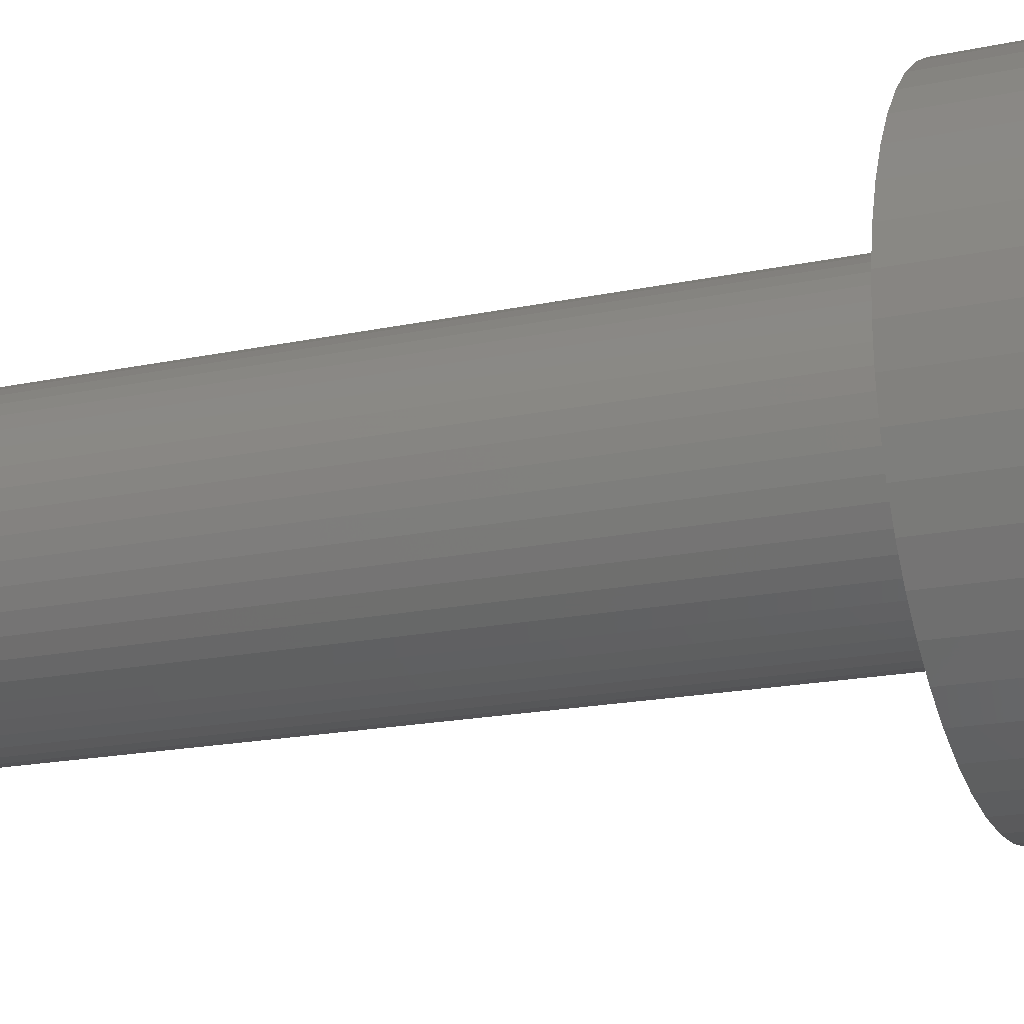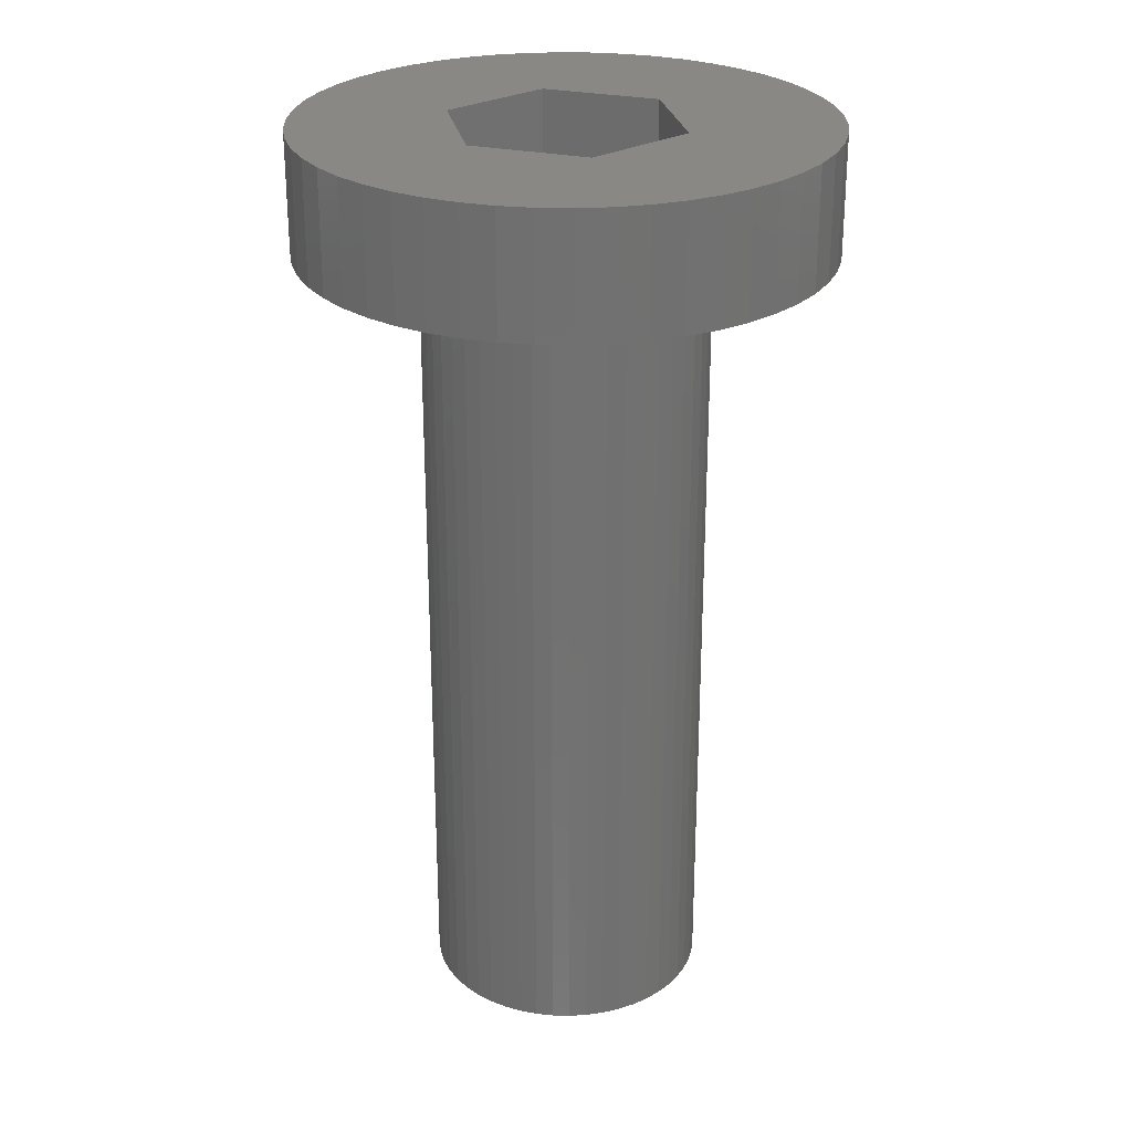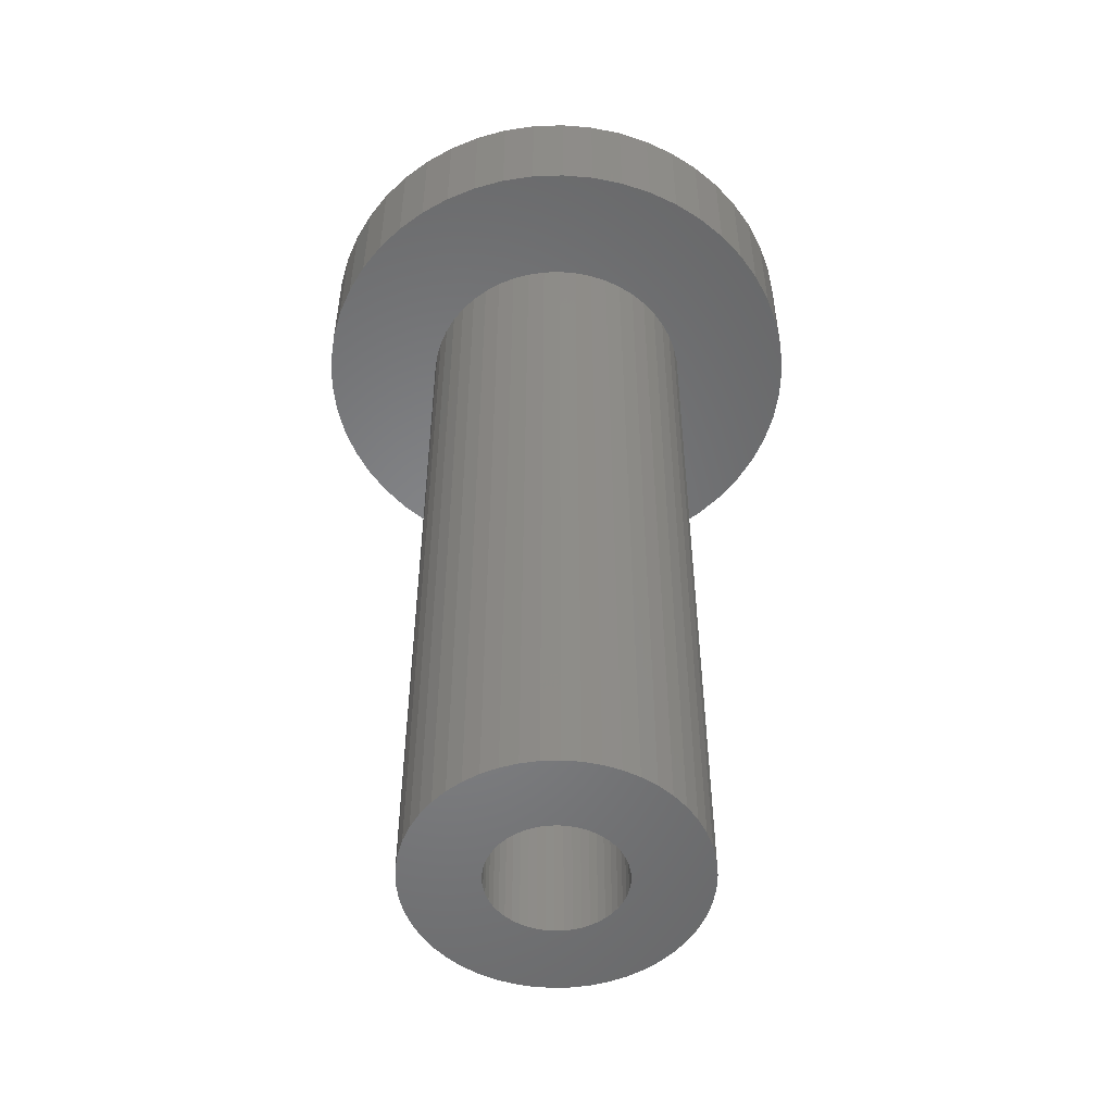
<metadata>
{"format":"stl","ext":"stl","renderer":"f3d","projection":"perspective","resolution":1024,"background":"white","views":[{"elev":-17.7,"azim":-67.0,"up":"+Y"},{"elev":26.8,"azim":138.9,"up":"+Z"},{"elev":-52.5,"azim":52.5,"up":"+Z"}]}
</metadata>
<code>
# stl→obj: 344 verts, 688 faces
v 13 0 55
v 12.9 1.629 49
v 12.9 1.629 55
v 13 0 49
v -13 0 49
v -12.9 1.629 55
v -12.9 1.629 49
v -13 0 55
v 0.8163 12.97 49
v -0.8163 12.97 55
v 0.8163 12.97 55
v -0.8163 12.97 49
v -0.8163 -12.97 49
v 0.8163 -12.97 55
v -0.8163 -12.97 55
v 0.8163 -12.97 49
v 9.477 -8.899 55
v 10.52 -7.641 49
v 10.52 -7.641 55
v 9.477 -8.899 49
v 9.477 8.899 49
v 8.287 10.02 55
v 9.477 8.899 55
v 8.287 10.02 49
v -8.287 10.02 49
v -9.477 8.899 55
v -8.287 10.02 55
v -9.477 8.899 49
v -4.017 12.36 49
v -5.535 11.76 55
v -4.017 12.36 55
v -5.535 11.76 49
v 12.09 4.786 55
v 11.39 6.263 49
v 11.39 6.263 55
v 12.09 4.786 49
v 5.535 11.76 49
v 4.017 12.36 55
v 5.535 11.76 55
v 4.017 12.36 49
v 6.966 10.98 49
v 6.966 10.98 55
v -11.39 6.263 49
v -10.52 7.641 55
v -10.52 7.641 49
v -11.39 6.263 55
v 5.914 0 55
v 12.59 3.233 55
v 12.9 -1.629 55
v 12.59 -3.233 55
v 12.09 -4.786 55
v 2.957 5.122 55
v 10.52 7.641 55
v 11.39 -6.263 55
v 2.957 -5.122 55
v 8.287 -10.02 55
v 2.436 12.77 55
v -2.957 5.122 55
v -2.436 12.77 55
v -6.966 10.98 55
v 6.966 -10.98 55
v 5.535 -11.76 55
v 4.017 -12.36 55
v 2.436 -12.77 55
v -2.957 -5.122 55
v -2.436 -12.77 55
v -4.017 -12.36 55
v -5.535 -11.76 55
v -11.39 -6.263 55
v -5.914 0 55
v -6.966 -10.98 55
v -8.287 -10.02 55
v -9.477 -8.899 55
v -10.52 -7.641 55
v -12.09 4.786 55
v -12.59 3.233 55
v -12.09 -4.786 55
v -12.59 -3.233 55
v -12.9 -1.629 55
v -6.966 10.98 49
v -2.436 12.77 49
v 7 0 49
v 12.9 -1.629 49
v 6.945 -0.8773 49
v 12.59 -3.233 49
v 6.78 -1.741 49
v 12.09 -4.786 49
v 6.945 0.8773 49
v 6.508 -2.577 49
v 11.39 -6.263 49
v 12.59 3.233 49
v 6.134 -3.372 49
v 6.78 1.741 49
v 5.663 -4.114 49
v 5.103 -4.792 49
v 8.287 -10.02 49
v 6.508 2.577 49
v 4.462 -5.394 49
v 6.966 -10.98 49
v 3.751 -5.91 49
v 5.535 -11.76 49
v 2.98 -6.334 49
v 4.017 -12.36 49
v 2.163 -6.657 49
v 2.436 -12.77 49
v 1.312 -6.876 49
v 0.4395 -6.986 49
v -0.4395 -6.986 49
v -1.312 -6.876 49
v -2.436 -12.77 49
v -2.163 -6.657 49
v -4.017 -12.36 49
v -2.98 -6.334 49
v -5.535 -11.76 49
v -3.751 -5.91 49
v -6.966 -10.98 49
v -4.462 -5.394 49
v -8.287 -10.02 49
v -5.103 -4.792 49
v -9.477 -8.899 49
v -5.663 -4.114 49
v -10.52 -7.641 49
v -6.134 -3.372 49
v -11.39 -6.263 49
v -6.508 -2.577 49
v 6.134 3.372 49
v 10.52 7.641 49
v 5.663 4.114 49
v 5.103 4.792 49
v 4.462 5.394 49
v 3.751 5.91 49
v 2.98 6.334 49
v 2.163 6.657 49
v 2.436 12.77 49
v 1.312 6.876 49
v 0.4395 6.986 49
v -0.4395 6.986 49
v -1.312 6.876 49
v -2.163 6.657 49
v -2.98 6.334 49
v -3.751 5.91 49
v -4.462 5.394 49
v -5.103 4.792 49
v -5.663 4.114 49
v -6.134 3.372 49
v -6.508 2.577 49
v -12.09 4.786 49
v -6.78 1.741 49
v -12.59 3.233 49
v -6.945 0.8773 49
v -7 0 49
v -12.09 -4.786 49
v -6.78 -1.741 49
v -12.59 -3.233 49
v -6.945 -0.8773 49
v -12.9 -1.629 49
v 6.945 0.8773 9
v 7 0 9
v -7 0 9
v -6.945 0.8773 9
v 0.4395 6.986 9
v -0.4395 6.986 9
v -0.4395 -6.986 9
v 0.4395 -6.986 9
v 4.462 -5.394 9
v 5.103 -4.792 9
v 5.103 4.792 9
v 4.462 5.394 9
v -4.462 5.394 9
v -5.103 4.792 9
v -2.163 6.657 9
v -2.98 6.334 9
v 6.134 3.372 9
v 6.508 2.577 9
v 6.78 1.741 9
v 2.98 6.334 9
v 2.163 6.657 9
v 3.751 5.91 9
v -6.508 2.577 9
v -6.134 3.372 9
v -5.663 4.114 9
v -6.78 1.741 9
v -3.751 5.91 9
v -1.312 6.876 9
v 5.663 4.114 9
v 1.312 6.876 9
v 6.945 -0.8773 9
v 6.508 -2.577 9
v 6.134 -3.372 9
v -5.663 -4.114 9
v -6.134 -3.372 9
v -6.508 -2.577 9
v 3.25 0 9
v 3.224 -0.4073 9
v 6.78 -1.741 9
v 3.148 -0.8082 9
v 3.224 0.4073 9
v 3.022 -1.196 9
v 2.848 -1.566 9
v 5.663 -4.114 9
v 3.148 0.8082 9
v 2.629 -1.91 9
v 2.369 -2.225 9
v 3.022 1.196 9
v 2.072 -2.504 9
v 3.751 -5.91 9
v 2.848 1.566 9
v 1.741 -2.744 9
v 2.98 -6.334 9
v 1.384 -2.941 9
v 2.163 -6.657 9
v 1.004 -3.091 9
v 1.312 -6.876 9
v 0.609 -3.192 9
v 0.2041 -3.244 9
v -0.2041 -3.244 9
v -0.609 -3.192 9
v -1.312 -6.876 9
v -1.004 -3.091 9
v -2.163 -6.657 9
v -1.384 -2.941 9
v -2.98 -6.334 9
v -1.741 -2.744 9
v -3.751 -5.91 9
v -2.072 -2.504 9
v -4.462 -5.394 9
v -2.369 -2.225 9
v -5.103 -4.792 9
v -2.629 -1.91 9
v -2.848 -1.566 9
v 2.629 1.91 9
v 2.369 2.225 9
v 2.072 2.504 9
v 1.741 2.744 9
v 1.384 2.941 9
v 1.004 3.091 9
v 0.609 3.192 9
v 0.2041 3.244 9
v -0.2041 3.244 9
v -0.609 3.192 9
v -1.004 3.091 9
v -1.384 2.941 9
v -1.741 2.744 9
v -2.072 2.504 9
v -2.369 2.225 9
v -2.629 1.91 9
v -2.848 1.566 9
v -3.022 1.196 9
v -3.148 0.8082 9
v -3.224 0.4073 9
v -3.25 0 9
v -3.022 -1.196 9
v -3.148 -0.8082 9
v -6.78 -1.741 9
v -3.224 -0.4073 9
v -6.945 -0.8773 9
v -2.875 -1.508 50
v -2.875 -2.875 49.7
v -2.875 -1.508 49.4
v -2.875 -5 50
v -2.875 -5 49.7
v -2.875 -2.875 49.4
v -2.875 5 50
v -2.875 2.875 49.7
v -2.875 5 49.7
v -2.875 1.508 50
v -2.875 1.508 49.4
v -2.875 2.875 49.4
v -2.957 -5.122 50
v -5.914 0 50
v -3.022 -1.196 50
v -3.148 -0.8082 50
v -3.224 -0.4073 50
v -3.25 0 50
v 2.957 5.122 50
v 2.875 5 50
v -2.957 5.122 50
v -3.022 1.196 50
v -3.148 0.8082 50
v -3.224 0.4073 50
v 5.914 0 50
v 3.224 0.4073 50
v 3.25 0 50
v 3.148 0.8082 50
v 3.022 1.196 50
v 2.875 1.508 50
v 3.224 -0.4073 50
v 3.148 -0.8082 50
v 3.022 -1.196 50
v 2.875 -1.508 50
v 2.957 -5.122 50
v 2.875 -5 50
v 2.875 -2.875 49.7
v 2.875 -1.508 49.4
v 2.875 -2.875 49.4
v 2.875 -5 49.7
v 2.875 2.875 49.4
v 2.875 1.508 49.4
v 2.875 2.875 49.7
v 2.875 5 49.7
v 1.503 -2.875 49.7
v 1.384 -2.941 49.7
v 1.004 -3.091 49.7
v 0.609 -3.192 49.7
v 0.2041 -3.244 49.7
v -0.2041 -3.244 49.7
v -0.609 -3.192 49.7
v -1.004 -3.091 49.7
v -1.384 -2.941 49.7
v -1.503 -2.875 49.7
v 1.503 2.875 49.7
v 1.384 2.941 49.7
v 1.004 3.091 49.7
v 0.609 3.192 49.7
v 0.2041 3.244 49.7
v -0.2041 3.244 49.7
v -0.609 3.192 49.7
v -1.004 3.091 49.7
v -1.384 2.941 49.7
v -1.503 2.875 49.7
v -1.741 -2.744 49.4
v -1.503 -2.875 49.4
v -2.072 -2.504 49.4
v -2.369 -2.225 49.4
v -2.629 -1.91 49.4
v -2.848 -1.566 49.4
v 2.848 1.566 49.4
v 2.629 1.91 49.4
v 2.369 2.225 49.4
v 2.072 2.504 49.4
v 1.741 2.744 49.4
v 1.503 2.875 49.4
v -1.741 2.744 49.4
v -1.503 2.875 49.4
v -2.072 2.504 49.4
v -2.369 2.225 49.4
v -2.629 1.91 49.4
v -2.848 1.566 49.4
v 2.848 -1.566 49.4
v 2.629 -1.91 49.4
v 2.369 -2.225 49.4
v 2.072 -2.504 49.4
v 1.741 -2.744 49.4
v 1.503 -2.875 49.4
f 1 2 3
f 2 1 4
f 5 6 7
f 6 5 8
f 9 10 11
f 10 9 12
f 13 14 15
f 14 13 16
f 17 18 19
f 18 17 20
f 21 22 23
f 22 21 24
f 25 26 27
f 26 25 28
f 29 30 31
f 30 29 32
f 33 34 35
f 34 33 36
f 37 38 39
f 38 37 40
f 41 39 42
f 39 41 37
f 43 44 45
f 44 43 46
f 45 26 28
f 26 45 44
f 47 1 3
f 47 3 48
f 1 47 49
f 47 48 33
f 49 47 50
f 47 33 35
f 50 47 51
f 52 35 53
f 51 47 54
f 52 53 23
f 55 54 47
f 52 23 22
f 54 55 19
f 52 22 42
f 19 55 17
f 17 55 56
f 52 42 39
f 52 39 38
f 35 52 47
f 57 52 38
f 11 52 57
f 10 52 11
f 58 10 59
f 10 58 52
f 31 58 59
f 30 58 31
f 60 58 30
f 27 58 60
f 56 55 61
f 61 55 62
f 62 55 63
f 55 64 63
f 55 14 64
f 55 15 14
f 65 15 55
f 15 65 66
f 65 67 66
f 65 68 67
f 69 65 70
f 26 58 27
f 65 71 68
f 44 58 26
f 65 72 71
f 46 58 44
f 65 73 72
f 58 46 70
f 65 74 73
f 75 70 46
f 65 69 74
f 76 70 75
f 70 77 69
f 6 70 76
f 70 78 77
f 8 70 6
f 70 79 78
f 70 8 79
f 80 27 60
f 27 80 25
f 81 31 59
f 31 81 29
f 82 4 83
f 84 83 85
f 4 82 2
f 86 85 87
f 88 2 82
f 89 87 90
f 2 88 91
f 92 90 18
f 93 91 88
f 94 18 20
f 91 93 36
f 95 20 96
f 97 36 93
f 36 97 34
f 98 96 99
f 83 84 82
f 85 86 84
f 87 89 86
f 90 92 89
f 18 94 92
f 100 99 101
f 20 95 94
f 96 98 95
f 102 101 103
f 99 100 98
f 101 102 100
f 104 103 105
f 103 104 102
f 105 106 104
f 16 106 105
f 16 107 106
f 16 108 107
f 13 108 16
f 13 109 108
f 110 109 13
f 109 110 111
f 112 111 110
f 111 112 113
f 114 113 112
f 113 114 115
f 116 115 114
f 115 116 117
f 118 117 116
f 117 118 119
f 120 119 118
f 119 120 121
f 122 121 120
f 121 122 123
f 124 123 122
f 123 124 125
f 126 34 97
f 34 126 127
f 128 127 126
f 127 128 21
f 129 21 128
f 21 129 24
f 130 24 129
f 24 130 41
f 131 41 130
f 41 131 37
f 132 37 131
f 37 132 40
f 133 40 132
f 40 133 134
f 135 134 133
f 135 9 134
f 136 9 135
f 137 9 136
f 137 12 9
f 138 12 137
f 81 138 139
f 138 81 12
f 29 139 140
f 32 140 141
f 139 29 81
f 80 141 142
f 25 142 143
f 140 32 29
f 28 143 144
f 45 144 145
f 43 145 146
f 147 146 148
f 149 148 150
f 141 80 32
f 7 150 151
f 152 125 124
f 142 25 80
f 125 152 153
f 143 28 25
f 154 153 152
f 144 45 28
f 153 154 155
f 145 43 45
f 156 155 154
f 146 147 43
f 155 156 151
f 148 149 147
f 5 151 156
f 150 7 149
f 151 5 7
f 16 64 14
f 64 16 105
f 48 36 33
f 36 48 91
f 3 91 48
f 91 3 2
f 53 21 23
f 21 53 127
f 35 127 53
f 127 35 34
f 40 57 38
f 57 40 134
f 134 11 57
f 11 134 9
f 24 42 22
f 42 24 41
f 147 46 43
f 46 147 75
f 149 75 147
f 75 149 76
f 7 76 149
f 76 7 6
f 12 59 10
f 59 12 81
f 49 4 1
f 4 49 83
f 103 62 63
f 62 103 101
f 32 60 30
f 60 32 80
f 54 87 51
f 87 54 90
f 51 85 50
f 85 51 87
f 50 83 49
f 83 50 85
f 114 67 68
f 67 114 112
f 120 74 122
f 74 120 73
f 156 8 5
f 8 156 79
f 154 79 156
f 79 154 78
f 152 78 154
f 78 152 77
f 96 17 56
f 17 96 20
f 101 61 62
f 61 101 99
f 105 63 64
f 63 105 103
f 19 90 54
f 90 19 18
f 110 15 66
f 15 110 13
f 118 71 72
f 71 118 116
f 112 66 67
f 66 112 110
f 120 72 73
f 72 120 118
f 122 69 124
f 69 122 74
f 124 77 152
f 77 124 69
f 99 56 61
f 56 99 96
f 116 68 71
f 68 116 114
f 82 157 88
f 157 82 158
f 159 150 160
f 150 159 151
f 161 137 136
f 137 161 162
f 163 107 108
f 107 163 164
f 165 95 98
f 95 165 166
f 167 130 129
f 130 167 168
f 169 143 142
f 143 169 170
f 171 140 139
f 140 171 172
f 97 173 126
f 173 97 174
f 88 175 93
f 175 88 157
f 176 133 132
f 133 176 177
f 178 132 131
f 132 178 176
f 179 145 180
f 145 179 146
f 180 144 181
f 144 180 145
f 182 146 179
f 146 182 148
f 183 142 141
f 142 183 169
f 184 139 138
f 139 184 171
f 93 174 97
f 174 93 175
f 128 167 129
f 167 128 185
f 126 185 128
f 185 126 173
f 177 135 133
f 135 177 186
f 186 136 135
f 136 186 161
f 168 131 130
f 131 168 178
f 160 148 182
f 148 160 150
f 172 141 140
f 141 172 183
f 162 138 137
f 138 162 184
f 84 158 82
f 158 84 187
f 92 188 89
f 188 92 189
f 190 123 191
f 123 190 121
f 191 125 192
f 125 191 123
f 193 158 187
f 194 187 195
f 158 193 157
f 196 195 188
f 197 157 193
f 198 188 189
f 157 197 175
f 199 189 200
f 201 175 197
f 202 200 166
f 175 201 174
f 203 166 165
f 204 174 201
f 205 165 206
f 174 204 173
f 207 173 204
f 187 194 193
f 195 196 194
f 188 198 196
f 208 206 209
f 189 199 198
f 200 202 199
f 166 203 202
f 210 209 211
f 165 205 203
f 206 208 205
f 209 210 208
f 212 211 213
f 211 212 210
f 213 214 212
f 164 214 213
f 164 215 214
f 164 216 215
f 163 216 164
f 163 217 216
f 218 217 163
f 217 218 219
f 220 219 218
f 219 220 221
f 222 221 220
f 221 222 223
f 224 223 222
f 223 224 225
f 226 225 224
f 225 226 227
f 228 227 226
f 227 228 229
f 190 229 228
f 229 190 230
f 191 230 190
f 173 207 185
f 231 185 207
f 185 231 167
f 232 167 231
f 167 232 168
f 233 168 232
f 168 233 178
f 234 178 233
f 178 234 176
f 235 176 234
f 176 235 177
f 236 177 235
f 177 236 186
f 237 186 236
f 237 161 186
f 238 161 237
f 239 161 238
f 239 162 161
f 240 162 239
f 184 240 241
f 240 184 162
f 171 241 242
f 172 242 243
f 183 243 244
f 241 171 184
f 169 244 245
f 170 245 246
f 181 246 247
f 242 172 171
f 180 247 248
f 179 248 249
f 182 249 250
f 160 250 251
f 230 191 252
f 243 183 172
f 192 252 191
f 244 169 183
f 252 192 253
f 245 170 169
f 254 253 192
f 246 181 170
f 253 254 255
f 247 180 181
f 256 255 254
f 248 179 180
f 255 256 251
f 249 182 179
f 159 251 256
f 250 160 182
f 251 159 160
f 211 102 104
f 102 211 209
f 181 143 170
f 143 181 144
f 222 111 113
f 111 222 220
f 192 153 254
f 153 192 125
f 209 100 102
f 100 209 206
f 213 104 106
f 104 213 211
f 164 106 107
f 106 164 213
f 89 195 86
f 195 89 188
f 86 187 84
f 187 86 195
f 94 189 92
f 189 94 200
f 95 200 94
f 200 95 166
f 218 108 109
f 108 218 163
f 228 117 119
f 117 228 226
f 220 109 111
f 109 220 218
f 228 121 190
f 121 228 119
f 254 155 256
f 155 254 153
f 256 151 159
f 151 256 155
f 206 98 100
f 98 206 165
f 224 113 115
f 113 224 222
f 226 115 117
f 115 226 224
f 257 258 259
f 260 258 257
f 258 260 261
f 259 258 262
f 263 264 265
f 266 264 263
f 267 264 266
f 264 267 268
f 257 269 260
f 270 257 271
f 270 271 272
f 270 272 273
f 270 273 274
f 257 270 269
f 275 263 276
f 277 263 275
f 277 266 263
f 270 266 277
f 266 270 278
f 278 270 279
f 279 270 280
f 280 270 274
f 281 282 283
f 281 284 282
f 281 285 284
f 286 281 275
f 286 275 276
f 281 286 285
f 287 281 283
f 288 281 287
f 289 281 288
f 290 281 289
f 281 290 291
f 292 291 290
f 260 291 292
f 291 260 269
f 293 294 295
f 294 293 290
f 292 293 296
f 293 292 290
f 297 298 299
f 299 276 300
f 299 286 276
f 286 299 298
f 265 276 263
f 276 265 300
f 301 296 293
f 302 296 301
f 303 296 302
f 304 296 303
f 305 296 304
f 306 296 305
f 261 306 307
f 261 307 308
f 261 308 309
f 261 310 258
f 310 261 309
f 306 261 296
f 300 311 299
f 300 312 311
f 300 313 312
f 300 314 313
f 300 315 314
f 300 316 315
f 265 316 300
f 316 265 317
f 317 265 318
f 318 265 319
f 265 320 319
f 320 265 264
f 296 260 292
f 260 296 261
f 321 262 322
f 323 262 321
f 324 262 323
f 325 262 324
f 326 262 325
f 262 326 259
f 297 327 298
f 297 328 327
f 297 329 328
f 297 330 329
f 297 331 330
f 331 297 332
f 268 333 334
f 268 335 333
f 268 336 335
f 268 337 336
f 268 338 337
f 338 268 267
f 339 295 294
f 340 295 339
f 341 295 340
f 342 295 341
f 343 295 342
f 295 343 344
f 295 301 293
f 301 295 344
f 322 258 310
f 258 322 262
f 332 299 311
f 299 332 297
f 268 320 264
f 320 268 334
f 193 282 197
f 282 193 283
f 274 250 280
f 250 274 251
f 239 315 316
f 315 239 238
f 233 329 330
f 329 233 232
f 245 335 336
f 335 245 244
f 242 318 319
f 318 242 241
f 202 339 199
f 339 202 340
f 207 298 327
f 204 298 207
f 285 298 204
f 298 285 286
f 207 328 231
f 328 207 327
f 236 312 313
f 312 236 235
f 237 313 314
f 313 237 236
f 234 330 331
f 330 234 233
f 338 246 337
f 246 338 247
f 337 245 336
f 245 337 246
f 279 248 278
f 248 279 249
f 333 243 334
f 334 319 320
f 242 334 243
f 334 242 319
f 240 316 317
f 316 240 239
f 194 283 193
f 283 194 287
f 217 308 307
f 308 217 219
f 214 305 304
f 305 214 215
f 201 285 204
f 285 201 284
f 197 284 201
f 284 197 282
f 231 329 232
f 329 231 328
f 238 314 315
f 314 238 237
f 312 332 311
f 235 332 312
f 235 331 332
f 331 235 234
f 266 278 267
f 267 247 338
f 248 267 278
f 267 248 247
f 244 333 335
f 333 244 243
f 241 317 318
f 317 241 240
f 205 343 342
f 343 205 208
f 198 288 196
f 288 198 289
f 198 294 289
f 199 294 198
f 294 199 339
f 289 294 290
f 196 287 194
f 287 196 288
f 216 307 306
f 307 216 217
f 271 253 272
f 253 271 252
f 343 208 344
f 344 302 301
f 210 344 208
f 344 210 302
f 280 249 279
f 249 280 250
f 324 229 325
f 229 324 227
f 273 251 274
f 251 273 255
f 203 342 341
f 342 203 205
f 203 340 202
f 340 203 341
f 215 306 305
f 306 215 216
f 309 322 310
f 221 322 309
f 221 321 322
f 321 221 223
f 225 324 323
f 324 225 227
f 325 230 326
f 230 325 229
f 259 271 257
f 271 259 252
f 326 252 259
f 252 326 230
f 272 255 273
f 255 272 253
f 212 304 303
f 304 212 214
f 223 323 321
f 323 223 225
f 210 303 302
f 303 210 212
f 219 309 308
f 309 219 221
f 70 277 58
f 277 70 270
f 277 52 58
f 52 277 275
f 291 47 281
f 47 291 55
f 281 52 275
f 52 281 47
f 291 65 55
f 65 291 269
f 65 270 70
f 270 65 269

</code>
